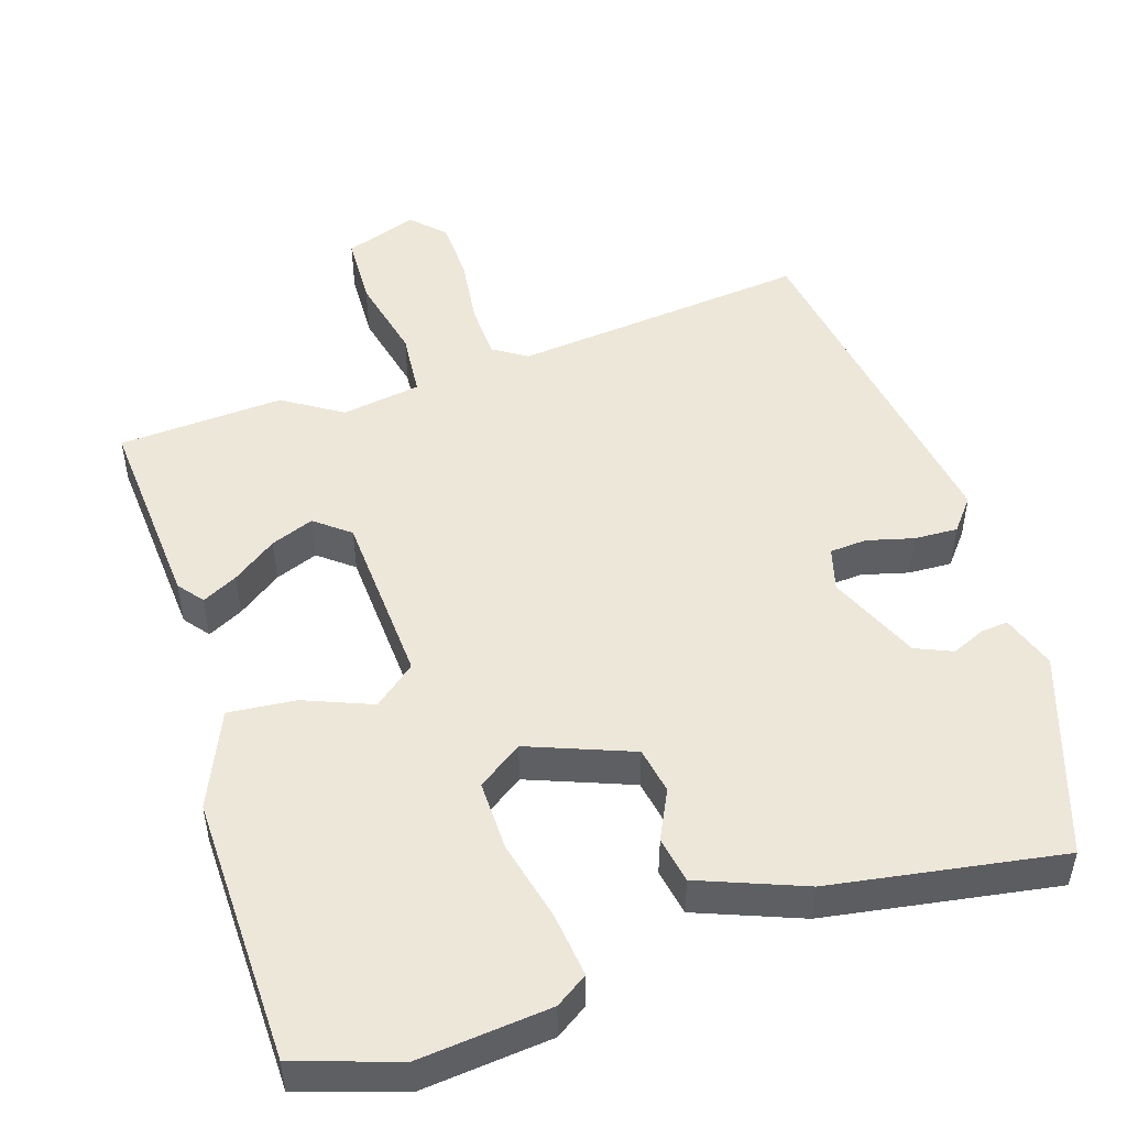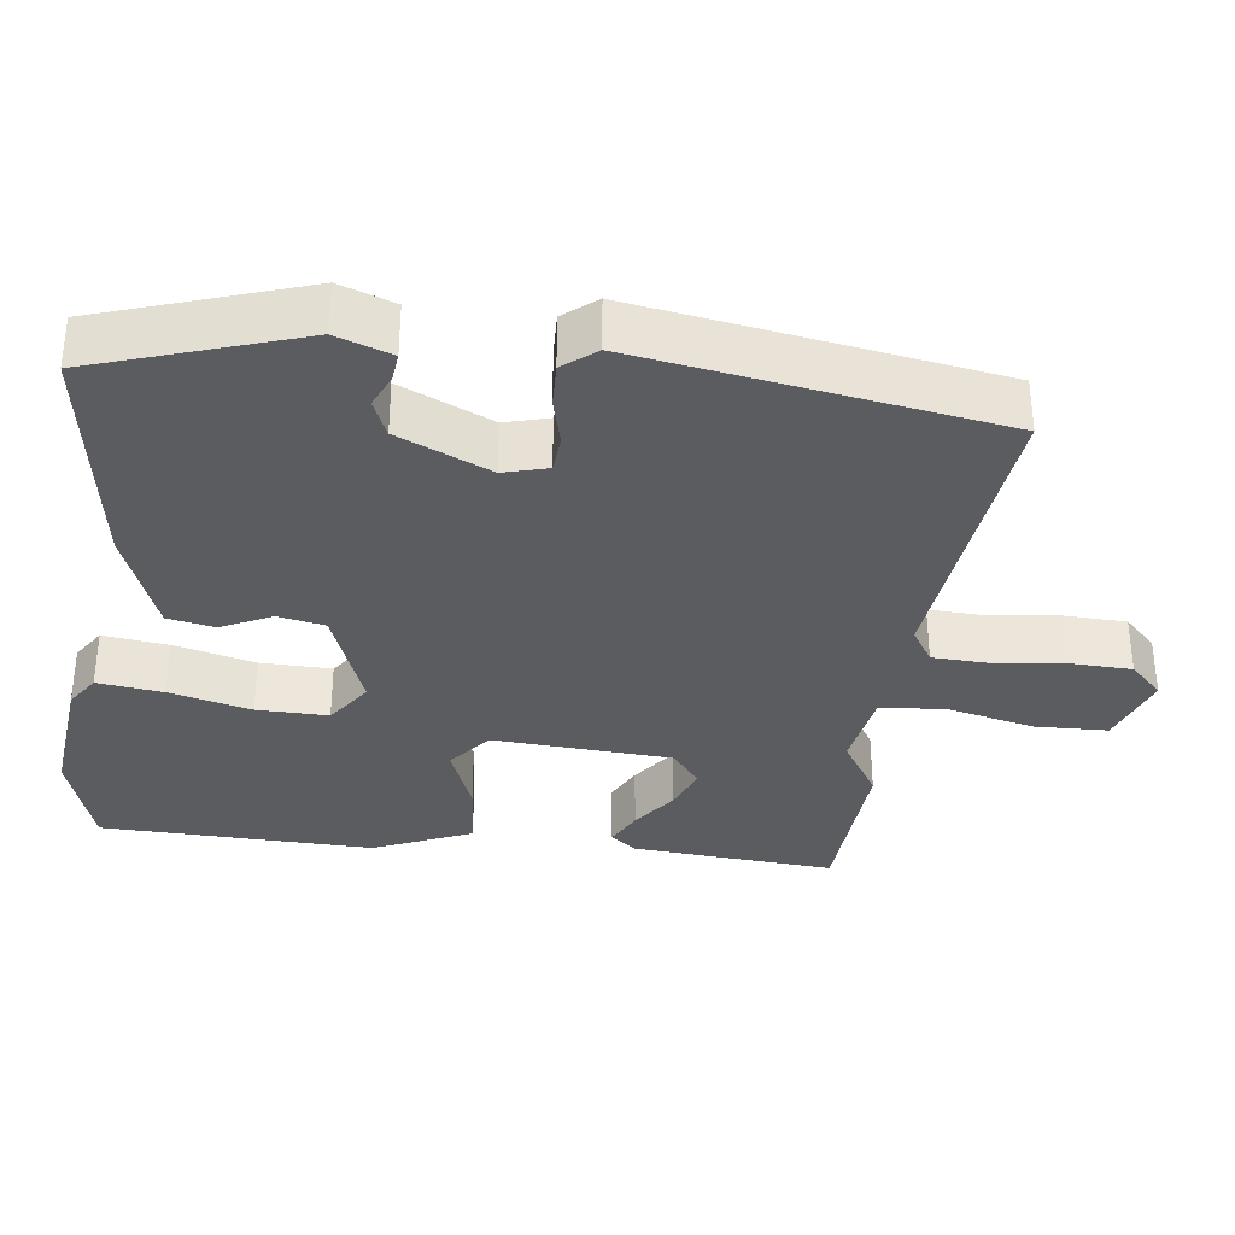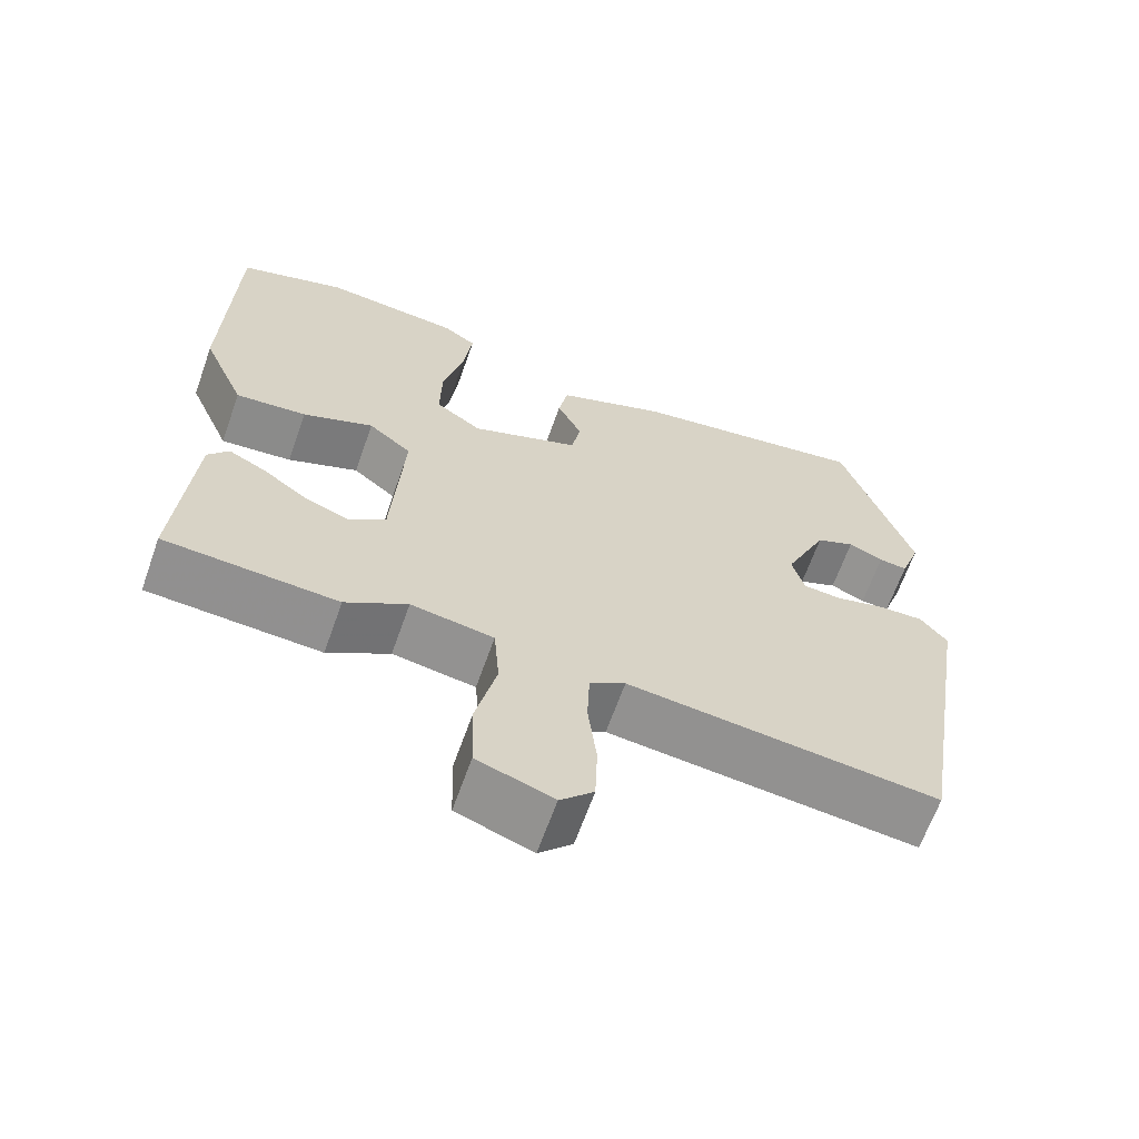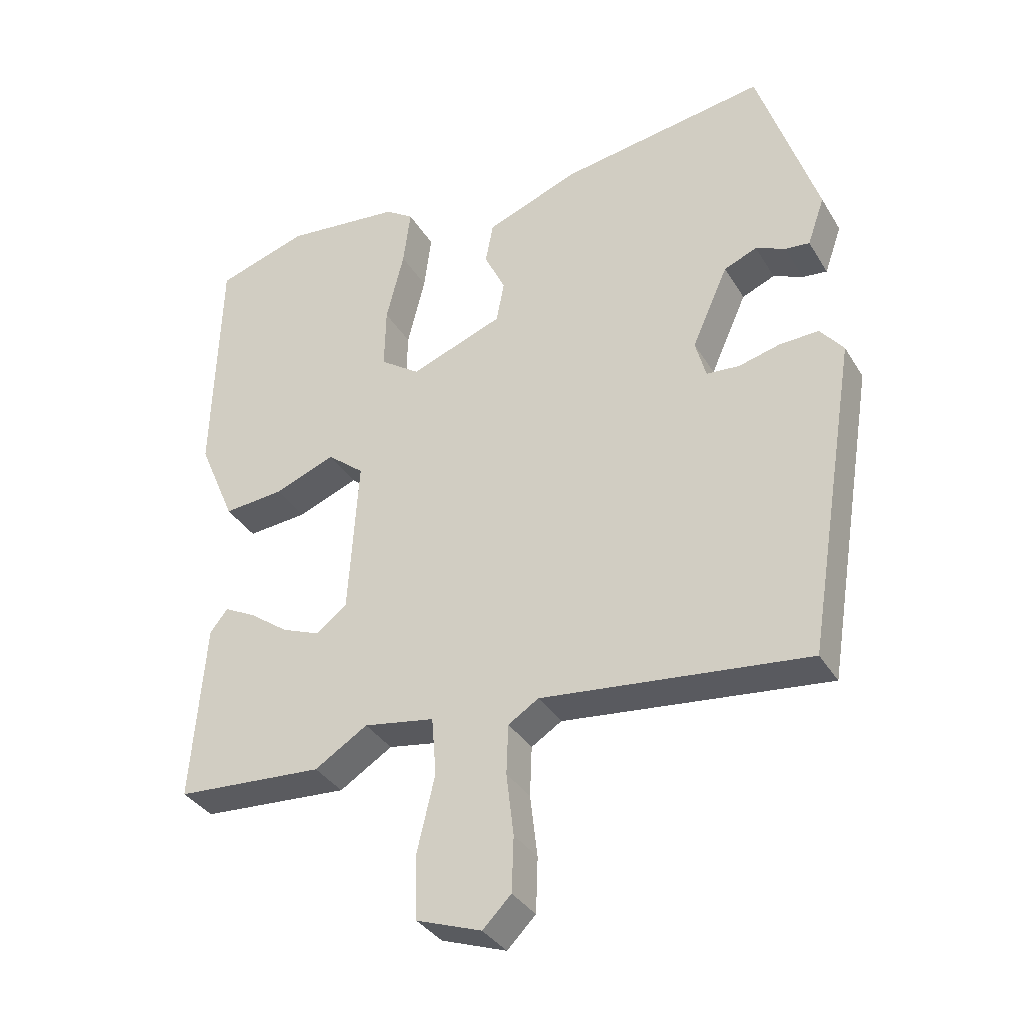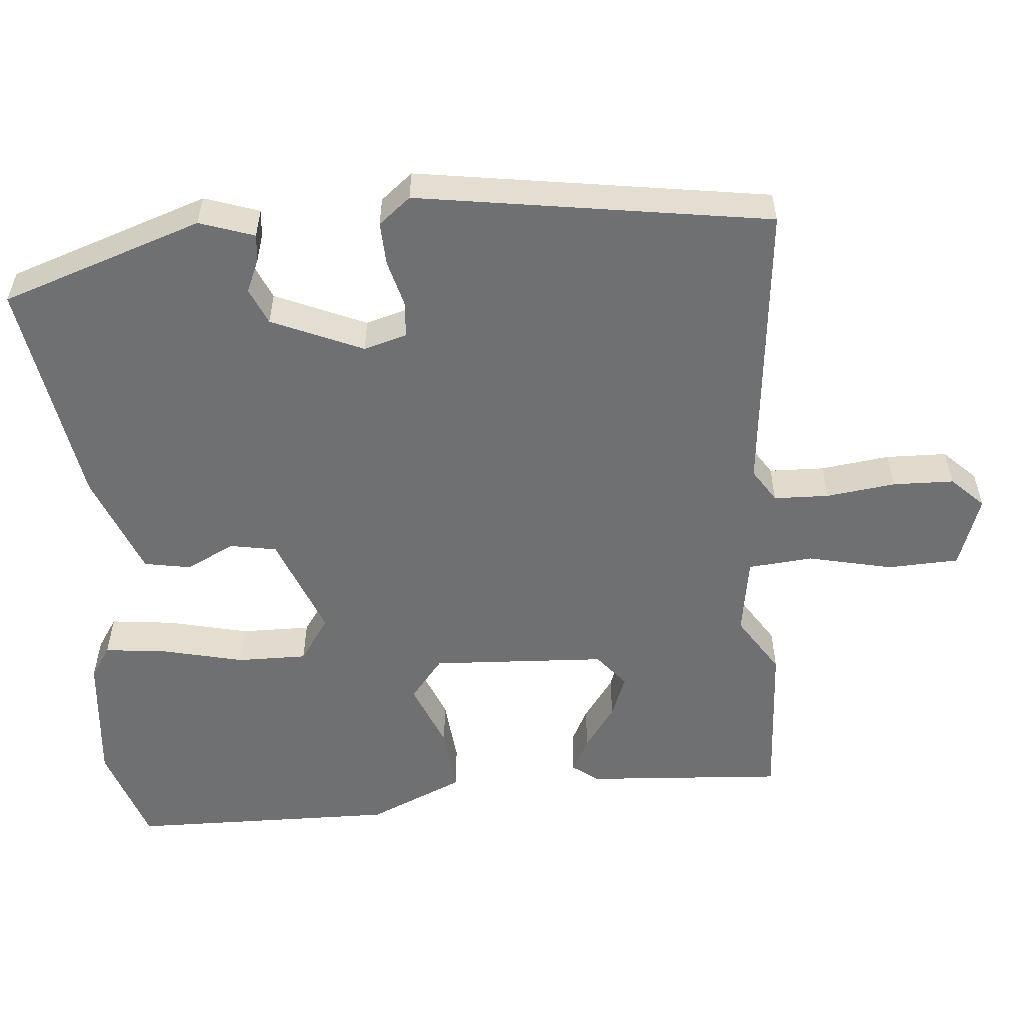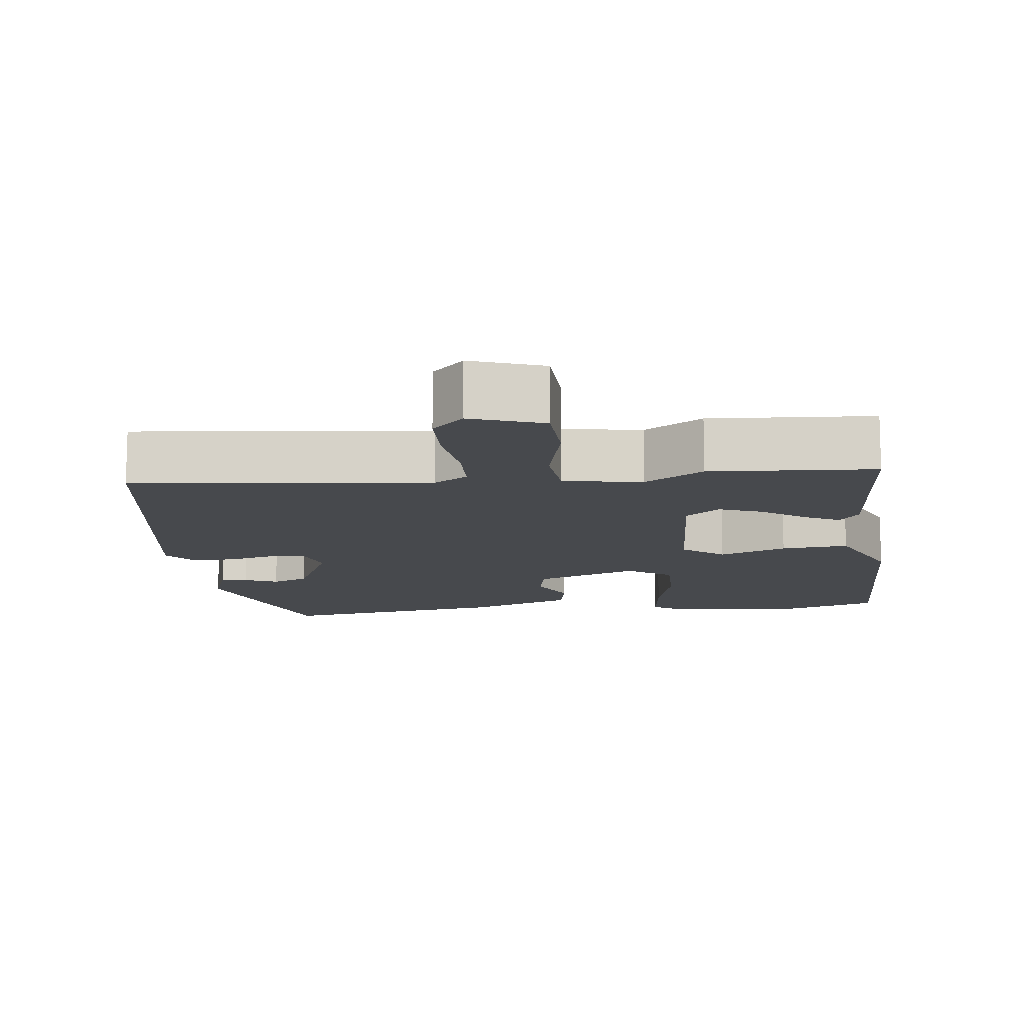
<metadata>
{"format":"obj","ext":"obj","renderer":"f3d","projection":"perspective","resolution":1024,"background":"white","views":[{"elev":49.6,"azim":-17.4,"up":"+Y"},{"elev":-34.2,"azim":82.9,"up":"+Y"},{"elev":-65.0,"azim":-19.5,"up":"+Z"},{"elev":-35.1,"azim":27.3,"up":"+Z"},{"elev":-54.8,"azim":95.5,"up":"+Y"},{"elev":-12.3,"azim":-173.0,"up":"+Y"}]}
</metadata>
<code>
v 0.451 0.07 -0.537
v 0.049 0.07 -0.492
v 0.003 0.07 -0.521
v 0 0.07 -0.596
v 0.011 0.07 -0.69
v 0.008 0.07 -0.773
v -0.035 0.07 -0.816
v -0.133 0.07 -0.781
v -0.136 0.07 -0.684
v -0.109 0.07 -0.569
v -0.116 0.07 -0.481
v -0.223 0.07 -0.463
v -0.303 0.07 -0.513
v -0.527 0.07 -0.498
v -0.506 0.07 -0.227
v -0.479 0.07 -0.193
v -0.431 0.07 -0.218
v -0.372 0.07 -0.261
v -0.314 0.07 -0.284
v -0.267 0.07 -0.247
v -0.252 0.07 -0.009
v -0.308 0.07 0.037
v -0.4 0.07 0.001
v -0.492 0.07 -0.007
v -0.548 0.07 0.124
v -0.538 0.07 0.488
v -0.399 0.07 0.532
v -0.222 0.07 0.513
v -0.179 0.07 0.484
v -0.19 0.07 0.397
v -0.217 0.07 0.288
v -0.219 0.07 0.193
v -0.159 0.07 0.151
v -0.018 0.07 0.204
v -0.006 0.07 0.267
v -0.038 0.07 0.334
v -0.026 0.07 0.397
v 0.116 0.07 0.451
v 0.429 0.07 0.499
v 0.519 0.07 0.224
v 0.493 0.07 0.15
v 0.456 0.07 0.154
v 0.411 0.07 0.174
v 0.361 0.07 0.153
v 0.306 0.07 0.03
v 0.322 0.07 -0.029
v 0.372 0.07 -0.033
v 0.435 0.07 -0.017
v 0.494 0.07 -0.015
v 0.529 0.07 -0.059
v 0.451 0 -0.537
v 0.049 0 -0.492
v 0.003 0 -0.521
v 0 0 -0.596
v 0.011 0 -0.69
v 0.008 0 -0.773
v -0.035 0 -0.816
v -0.133 0 -0.781
v -0.136 0 -0.684
v -0.109 0 -0.569
v -0.116 0 -0.481
v -0.223 0 -0.463
v -0.303 0 -0.513
v -0.527 0 -0.498
v -0.506 0 -0.227
v -0.479 0 -0.193
v -0.431 0 -0.218
v -0.372 0 -0.261
v -0.314 0 -0.284
v -0.267 0 -0.247
v -0.252 0 -0.009
v -0.308 0 0.037
v -0.4 0 0.001
v -0.492 0 -0.007
v -0.548 0 0.124
v -0.538 0 0.488
v -0.399 0 0.532
v -0.222 0 0.513
v -0.179 0 0.484
v -0.19 0 0.397
v -0.217 0 0.288
v -0.219 0 0.193
v -0.159 0 0.151
v -0.018 0 0.204
v -0.006 0 0.267
v -0.038 0 0.334
v -0.026 0 0.397
v 0.116 0 0.451
v 0.429 0 0.499
v 0.519 0 0.224
v 0.493 0 0.15
v 0.456 0 0.154
v 0.411 0 0.174
v 0.361 0 0.153
v 0.306 0 0.03
v 0.322 0 -0.029
v 0.372 0 -0.033
v 0.435 0 -0.017
v 0.494 0 -0.015
v 0.529 0 -0.059
f 50 1 2
f 49 50 2
f 48 49 2
f 47 48 2
f 46 47 2 3
f 45 46 3
f 44 45 3
f 41 42 43
f 40 41 43
f 39 40 43
f 38 39 43
f 37 38 43
f 37 43 44
f 36 37 44
f 35 36 44
f 34 35 44 3
f 29 30 31
f 28 29 31
f 27 28 31
f 26 27 31
f 25 26 31
f 24 25 31
f 23 24 31
f 22 23 31
f 21 22 31 32
f 20 21 32 33
f 16 17 18
f 15 16 18
f 14 15 18
f 13 14 18
f 12 13 18
f 11 12 18 19
f 8 9 10
f 7 8 10
f 6 7 10
f 5 6 10
f 4 5 10
f 4 10 11
f 3 4 11
f 34 3 11
f 33 34 11
f 20 33 11
f 11 19 20
f 52 51 100
f 52 100 99
f 52 99 98
f 52 98 97
f 53 52 97 96
f 53 96 95
f 53 95 94
f 93 92 91
f 93 91 90
f 93 90 89
f 93 89 88
f 93 88 87
f 94 93 87
f 94 87 86
f 94 86 85
f 53 94 85 84
f 81 80 79
f 81 79 78
f 81 78 77
f 81 77 76
f 81 76 75
f 81 75 74
f 81 74 73
f 81 73 72
f 82 81 72 71
f 83 82 71 70
f 68 67 66
f 68 66 65
f 68 65 64
f 68 64 63
f 68 63 62
f 69 68 62 61
f 60 59 58
f 60 58 57
f 60 57 56
f 60 56 55
f 60 55 54
f 61 60 54
f 61 54 53
f 61 53 84
f 61 84 83
f 61 83 70
f 70 69 61
f 1 51 52 2
f 2 52 53 3
f 3 53 54 4
f 4 54 55 5
f 5 55 56 6
f 6 56 57 7
f 7 57 58 8
f 8 58 59 9
f 9 59 60 10
f 10 60 61 11
f 11 61 62 12
f 12 62 63 13
f 13 63 64 14
f 14 64 65 15
f 15 65 66 16
f 16 66 67 17
f 17 67 68 18
f 18 68 69 19
f 19 69 70 20
f 20 70 71 21
f 21 71 72 22
f 22 72 73 23
f 23 73 74 24
f 24 74 75 25
f 25 75 76 26
f 26 76 77 27
f 27 77 78 28
f 28 78 79 29
f 29 79 80 30
f 30 80 81 31
f 31 81 82 32
f 32 82 83 33
f 33 83 84 34
f 34 84 85 35
f 35 85 86 36
f 36 86 87 37
f 37 87 88 38
f 38 88 89 39
f 39 89 90 40
f 40 90 91 41
f 41 91 92 42
f 42 92 93 43
f 43 93 94 44
f 44 94 95 45
f 45 95 96 46
f 46 96 97 47
f 47 97 98 48
f 48 98 99 49
f 49 99 100 50
f 50 100 51 1

</code>
